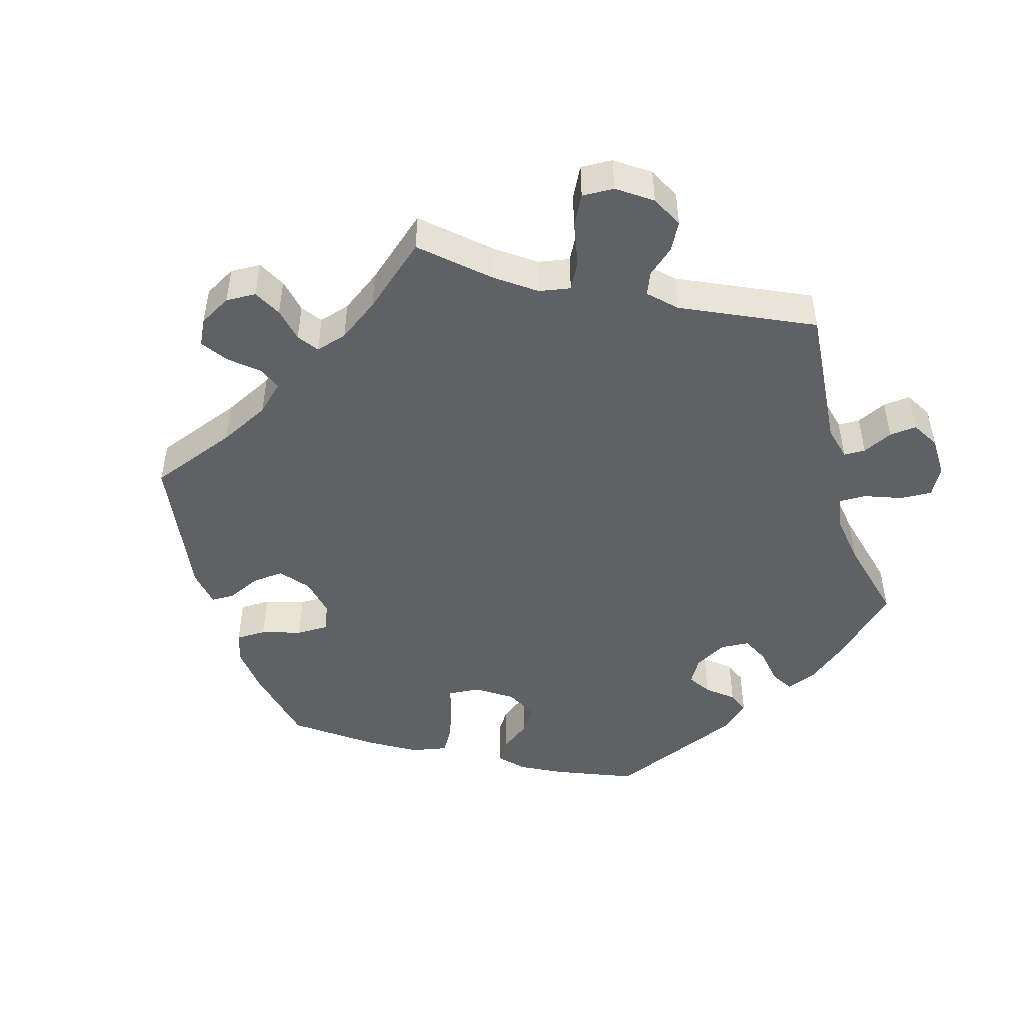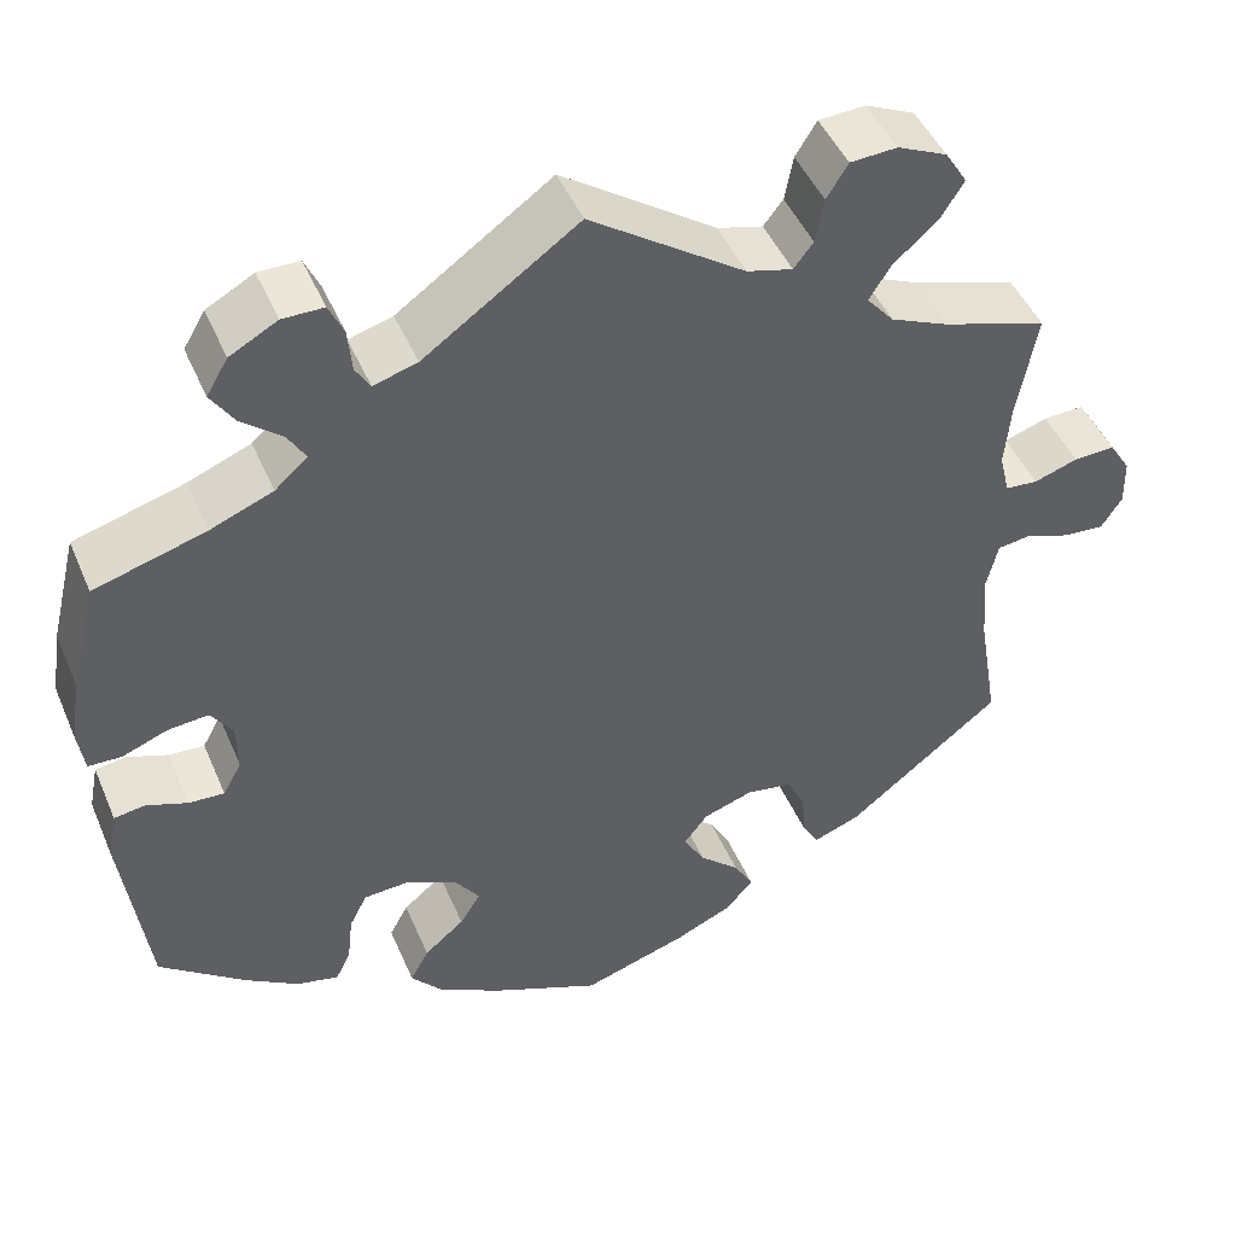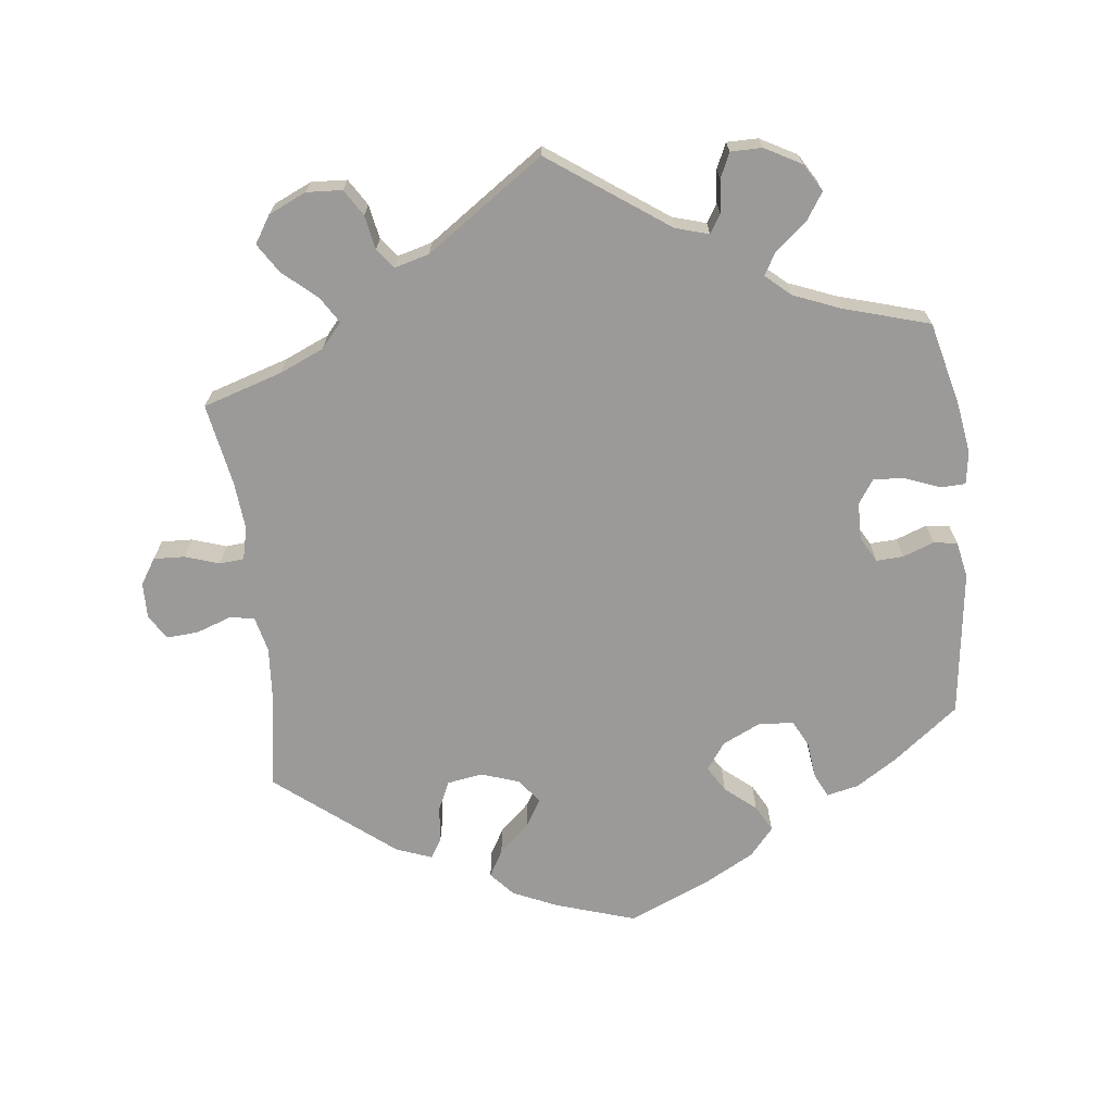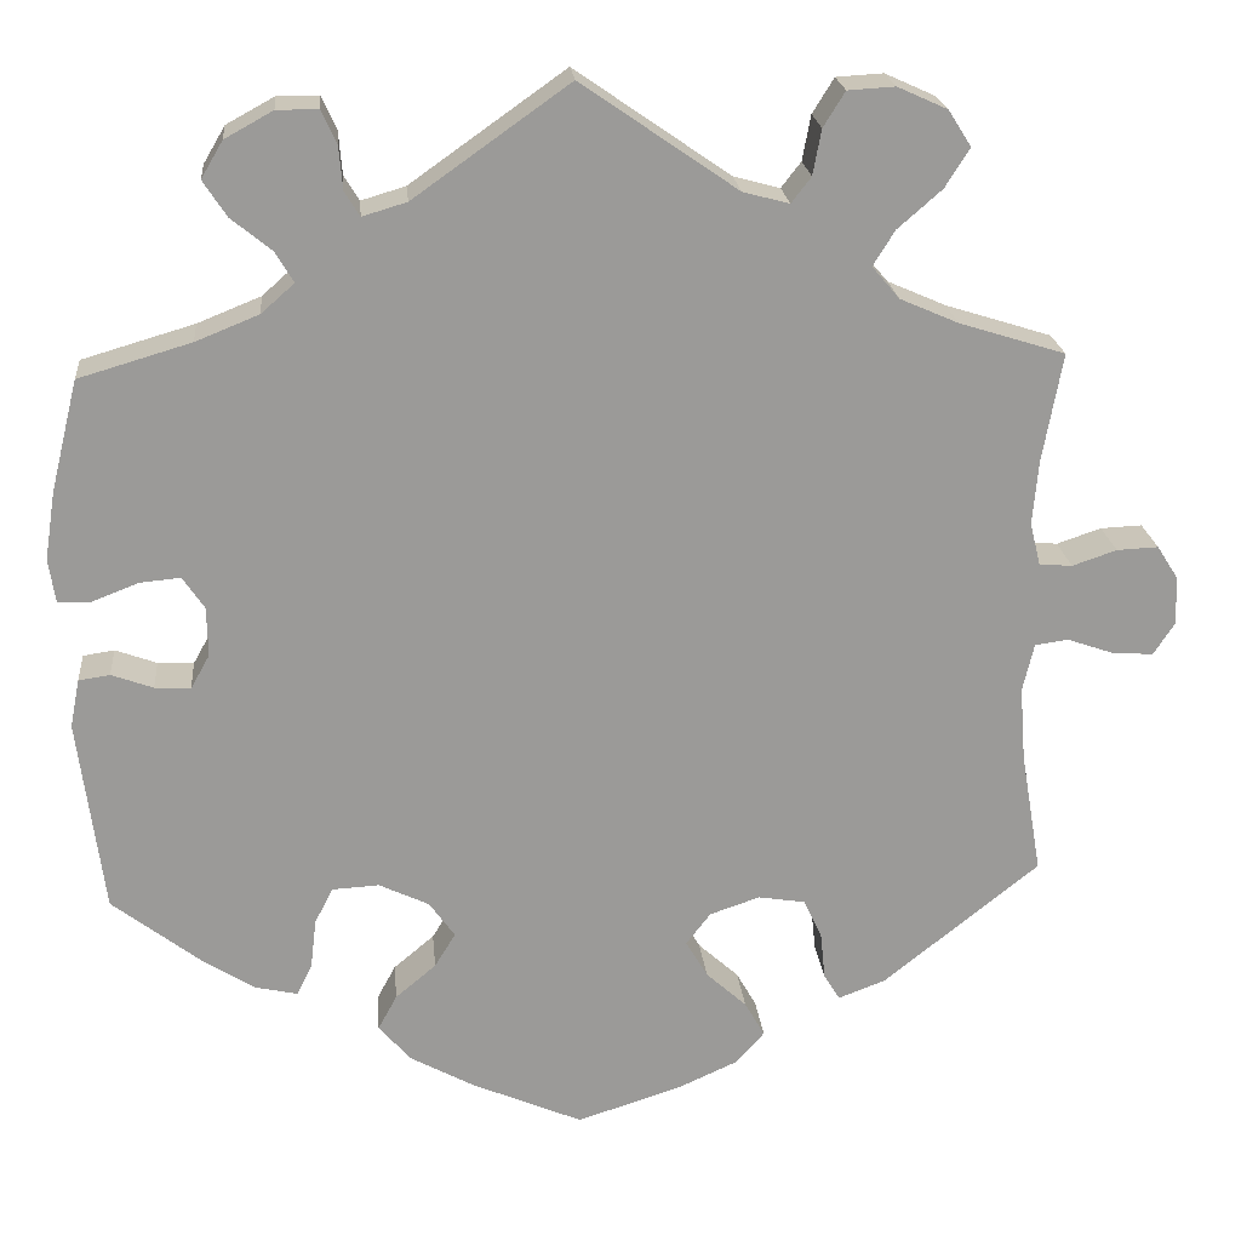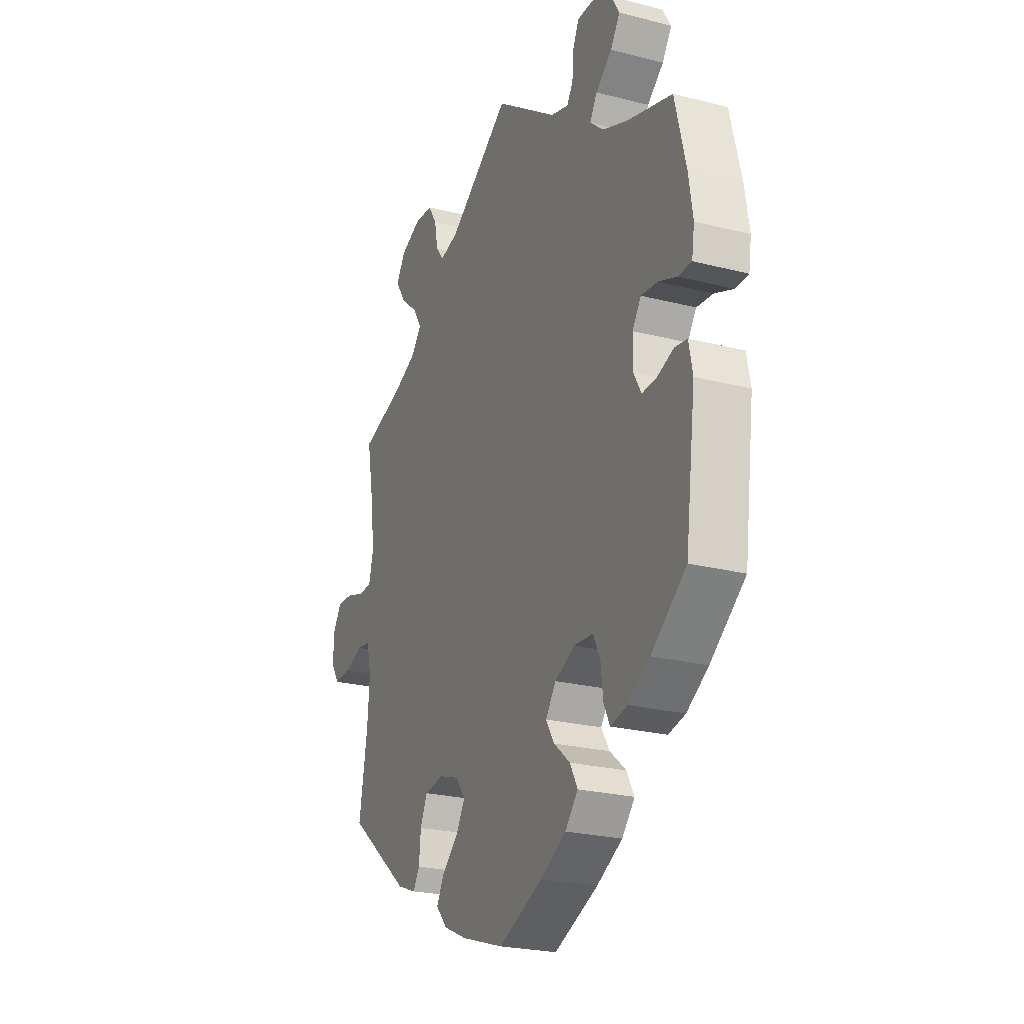
<metadata>
{"format":"obj","ext":"obj","renderer":"f3d","projection":"perspective","resolution":1024,"background":"white","views":[{"elev":-47.8,"azim":-43.3,"up":"+Y"},{"elev":46.4,"azim":157.6,"up":"+Z"},{"elev":-69.3,"azim":6.7,"up":"+Y"},{"elev":20.9,"azim":174.7,"up":"+Z"},{"elev":-24.0,"azim":66.9,"up":"+Z"}]}
</metadata>
<code>
v 0.165 0.07 0.461
v 0.212 0.07 0.447
v 0.228 0.07 0.473
v 0.232 0.07 0.519
v 0.248 0.07 0.554
v 0.292 0.07 0.554
v 0.343 0.07 0.526
v 0.366 0.07 0.487
v 0.341 0.07 0.449
v 0.298 0.07 0.414
v 0.279 0.07 0.382
v 0.314 0.07 0.351
v 0.381 0.07 0.324
v 0.5 0.07 0.289
v 0.529 0.07 0.171
v 0.54 0.07 0.1
v 0.533 0.07 0.054
v 0.498 0.07 0.053
v 0.449 0.07 0.072
v 0.406 0.07 0.076
v 0.383 0.07 0.042
v 0.382 0.07 -0.01
v 0.402 0.07 -0.046
v 0.44 0.07 -0.044
v 0.484 0.07 -0.028
v 0.517 0.07 -0.033
v 0.527 0.07 -0.084
v 0.5 0.07 -0.289
v 0.408 0.07 -0.36
v 0.351 0.07 -0.396
v 0.306 0.07 -0.406
v 0.29 0.07 -0.373
v 0.284 0.07 -0.321
v 0.265 0.07 -0.283
v 0.215 0.07 -0.28
v 0.162 0.07 -0.305
v 0.135 0.07 -0.343
v 0.157 0.07 -0.379
v 0.2 0.07 -0.415
v 0.22 0.07 -0.452
v 0.186 0.07 -0.491
v 0.118 0.07 -0.528
v 0.001 0.07 -0.578
v -0.111 0.07 -0.542
v -0.173 0.07 -0.514
v -0.203 0.07 -0.48
v -0.182 0.07 -0.443
v -0.139 0.07 -0.404
v -0.116 0.07 -0.365
v -0.142 0.07 -0.331
v -0.195 0.07 -0.313
v -0.245 0.07 -0.321
v -0.264 0.07 -0.362
v -0.269 0.07 -0.412
v -0.286 0.07 -0.44
v -0.336 0.07 -0.421
v -0.501 0.07 -0.289
v -0.479 0.07 -0.159
v -0.473 0.07 -0.081
v -0.485 0.07 -0.03
v -0.52 0.07 -0.025
v -0.569 0.07 -0.042
v -0.613 0.07 -0.045
v -0.635 0.07 -0.011
v -0.634 0.07 0.04
v -0.611 0.07 0.076
v -0.567 0.07 0.074
v -0.52 0.07 0.058
v -0.485 0.07 0.061
v -0.474 0.07 0.106
v -0.48 0.07 0.174
v -0.501 0.07 0.289
v -0.389 0.07 0.324
v -0.327 0.07 0.351
v -0.298 0.07 0.385
v -0.321 0.07 0.422
v -0.368 0.07 0.463
v -0.394 0.07 0.504
v -0.37 0.07 0.542
v -0.317 0.07 0.566
v -0.267 0.07 0.563
v -0.244 0.07 0.526
v -0.235 0.07 0.478
v -0.214 0.07 0.451
v -0.165 0.07 0.464
v 0 0.07 0.578
v 0.165 0 0.461
v 0.212 0 0.447
v 0.228 0 0.473
v 0.232 0 0.519
v 0.248 0 0.554
v 0.292 0 0.554
v 0.343 0 0.526
v 0.366 0 0.487
v 0.341 0 0.449
v 0.298 0 0.414
v 0.279 0 0.382
v 0.314 0 0.351
v 0.381 0 0.324
v 0.5 0 0.289
v 0.529 0 0.171
v 0.54 0 0.1
v 0.533 0 0.054
v 0.498 0 0.053
v 0.449 0 0.072
v 0.406 0 0.076
v 0.383 0 0.042
v 0.382 0 -0.01
v 0.402 0 -0.046
v 0.44 0 -0.044
v 0.484 0 -0.028
v 0.517 0 -0.033
v 0.527 0 -0.084
v 0.5 0 -0.289
v 0.408 0 -0.36
v 0.351 0 -0.396
v 0.306 0 -0.406
v 0.29 0 -0.373
v 0.284 0 -0.321
v 0.265 0 -0.283
v 0.215 0 -0.28
v 0.162 0 -0.305
v 0.135 0 -0.343
v 0.157 0 -0.379
v 0.2 0 -0.415
v 0.22 0 -0.452
v 0.186 0 -0.491
v 0.118 0 -0.528
v 0.001 0 -0.578
v -0.111 0 -0.542
v -0.173 0 -0.514
v -0.203 0 -0.48
v -0.182 0 -0.443
v -0.139 0 -0.404
v -0.116 0 -0.365
v -0.142 0 -0.331
v -0.195 0 -0.313
v -0.245 0 -0.321
v -0.264 0 -0.362
v -0.269 0 -0.412
v -0.286 0 -0.44
v -0.336 0 -0.421
v -0.501 0 -0.289
v -0.479 0 -0.159
v -0.473 0 -0.081
v -0.485 0 -0.03
v -0.52 0 -0.025
v -0.569 0 -0.042
v -0.613 0 -0.045
v -0.635 0 -0.011
v -0.634 0 0.04
v -0.611 0 0.076
v -0.567 0 0.074
v -0.52 0 0.058
v -0.485 0 0.061
v -0.474 0 0.106
v -0.48 0 0.174
v -0.501 0 0.289
v -0.389 0 0.324
v -0.327 0 0.351
v -0.298 0 0.385
v -0.321 0 0.422
v -0.368 0 0.463
v -0.394 0 0.504
v -0.37 0 0.542
v -0.317 0 0.566
v -0.267 0 0.563
v -0.244 0 0.526
v -0.235 0 0.478
v -0.214 0 0.451
v -0.165 0 0.464
v 0 0 0.578
f 85 86 1
f 84 85 1 2
f 80 81 82 83
f 80 83 84
f 79 80 84
f 76 77 78 79
f 75 76 79 84
f 74 75 84 2
f 71 72 73
f 70 71 73 74
f 69 70 74 2
f 65 66 67 68
f 65 68 69
f 64 65 69
f 61 62 63 64
f 61 64 69
f 60 61 69 2
f 55 56 57 58
f 53 54 55 58
f 52 53 58 59
f 51 52 59 60
f 45 46 47 48
f 45 48 49
f 44 45 49
f 43 44 49
f 42 43 49
f 41 42 49 50
f 38 39 40 41
f 37 38 41 50
f 30 31 32 33
f 30 33 34
f 29 30 34
f 28 29 34
f 27 28 34 35
f 24 25 26 27
f 23 24 27 35
f 16 17 18 19
f 16 19 20
f 13 14 15 16
f 12 13 16 20
f 11 12 20 21
f 7 8 9 10
f 7 10 11
f 6 7 11
f 3 4 5 6
f 2 3 6 11
f 36 37 50 51
f 22 23 35 36
f 22 36 51 60
f 21 22 60
f 2 11 21 60
f 87 172 171
f 88 87 171 170
f 169 168 167 166
f 170 169 166
f 170 166 165
f 165 164 163 162
f 170 165 162 161
f 88 170 161 160
f 159 158 157
f 160 159 157 156
f 88 160 156 155
f 154 153 152 151
f 155 154 151
f 155 151 150
f 150 149 148 147
f 155 150 147
f 88 155 147 146
f 144 143 142 141
f 144 141 140 139
f 145 144 139 138
f 146 145 138 137
f 134 133 132 131
f 135 134 131
f 135 131 130
f 135 130 129
f 135 129 128
f 136 135 128 127
f 127 126 125 124
f 136 127 124 123
f 119 118 117 116
f 120 119 116
f 120 116 115
f 120 115 114
f 121 120 114 113
f 113 112 111 110
f 121 113 110 109
f 105 104 103 102
f 106 105 102
f 102 101 100 99
f 106 102 99 98
f 107 106 98 97
f 96 95 94 93
f 97 96 93
f 97 93 92
f 92 91 90 89
f 97 92 89 88
f 137 136 123 122
f 122 121 109 108
f 146 137 122 108
f 146 108 107
f 146 107 97 88
f 1 87 88 2
f 2 88 89 3
f 3 89 90 4
f 4 90 91 5
f 5 91 92 6
f 6 92 93 7
f 7 93 94 8
f 8 94 95 9
f 9 95 96 10
f 10 96 97 11
f 11 97 98 12
f 12 98 99 13
f 13 99 100 14
f 14 100 101 15
f 15 101 102 16
f 16 102 103 17
f 17 103 104 18
f 18 104 105 19
f 19 105 106 20
f 20 106 107 21
f 21 107 108 22
f 22 108 109 23
f 23 109 110 24
f 24 110 111 25
f 25 111 112 26
f 26 112 113 27
f 27 113 114 28
f 28 114 115 29
f 29 115 116 30
f 30 116 117 31
f 31 117 118 32
f 32 118 119 33
f 33 119 120 34
f 34 120 121 35
f 35 121 122 36
f 36 122 123 37
f 37 123 124 38
f 38 124 125 39
f 39 125 126 40
f 40 126 127 41
f 41 127 128 42
f 42 128 129 43
f 43 129 130 44
f 44 130 131 45
f 45 131 132 46
f 46 132 133 47
f 47 133 134 48
f 48 134 135 49
f 49 135 136 50
f 50 136 137 51
f 51 137 138 52
f 52 138 139 53
f 53 139 140 54
f 54 140 141 55
f 55 141 142 56
f 56 142 143 57
f 57 143 144 58
f 58 144 145 59
f 59 145 146 60
f 60 146 147 61
f 61 147 148 62
f 62 148 149 63
f 63 149 150 64
f 64 150 151 65
f 65 151 152 66
f 66 152 153 67
f 67 153 154 68
f 68 154 155 69
f 69 155 156 70
f 70 156 157 71
f 71 157 158 72
f 72 158 159 73
f 73 159 160 74
f 74 160 161 75
f 75 161 162 76
f 76 162 163 77
f 77 163 164 78
f 78 164 165 79
f 79 165 166 80
f 80 166 167 81
f 81 167 168 82
f 82 168 169 83
f 83 169 170 84
f 84 170 171 85
f 85 171 172 86
f 86 172 87 1

</code>
